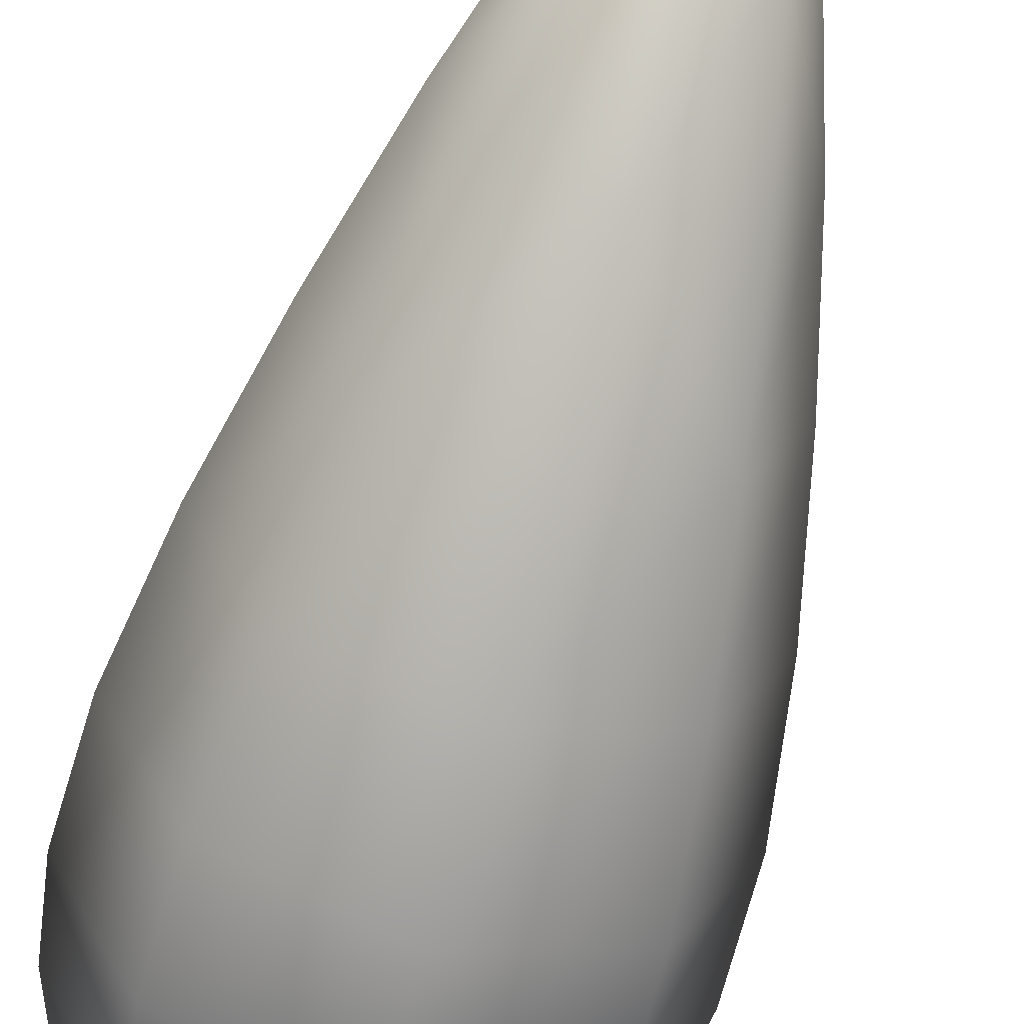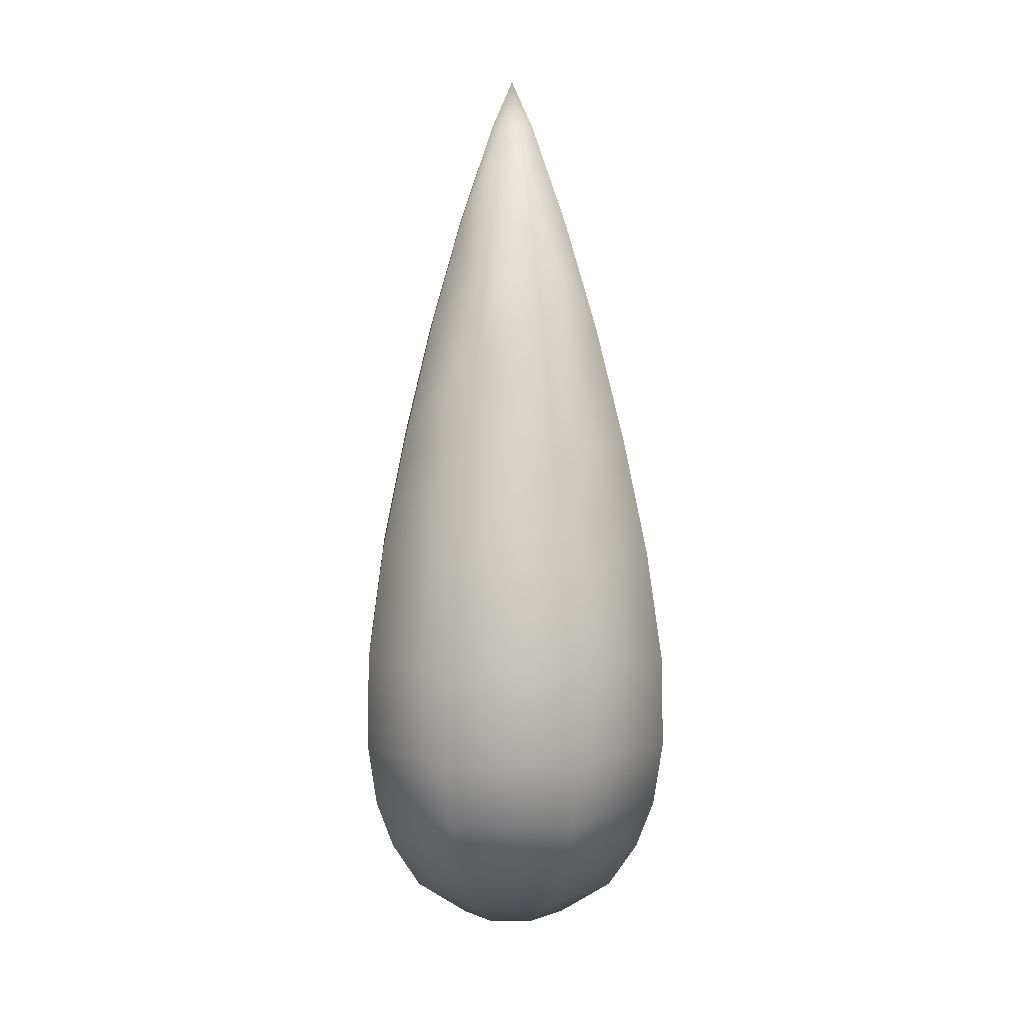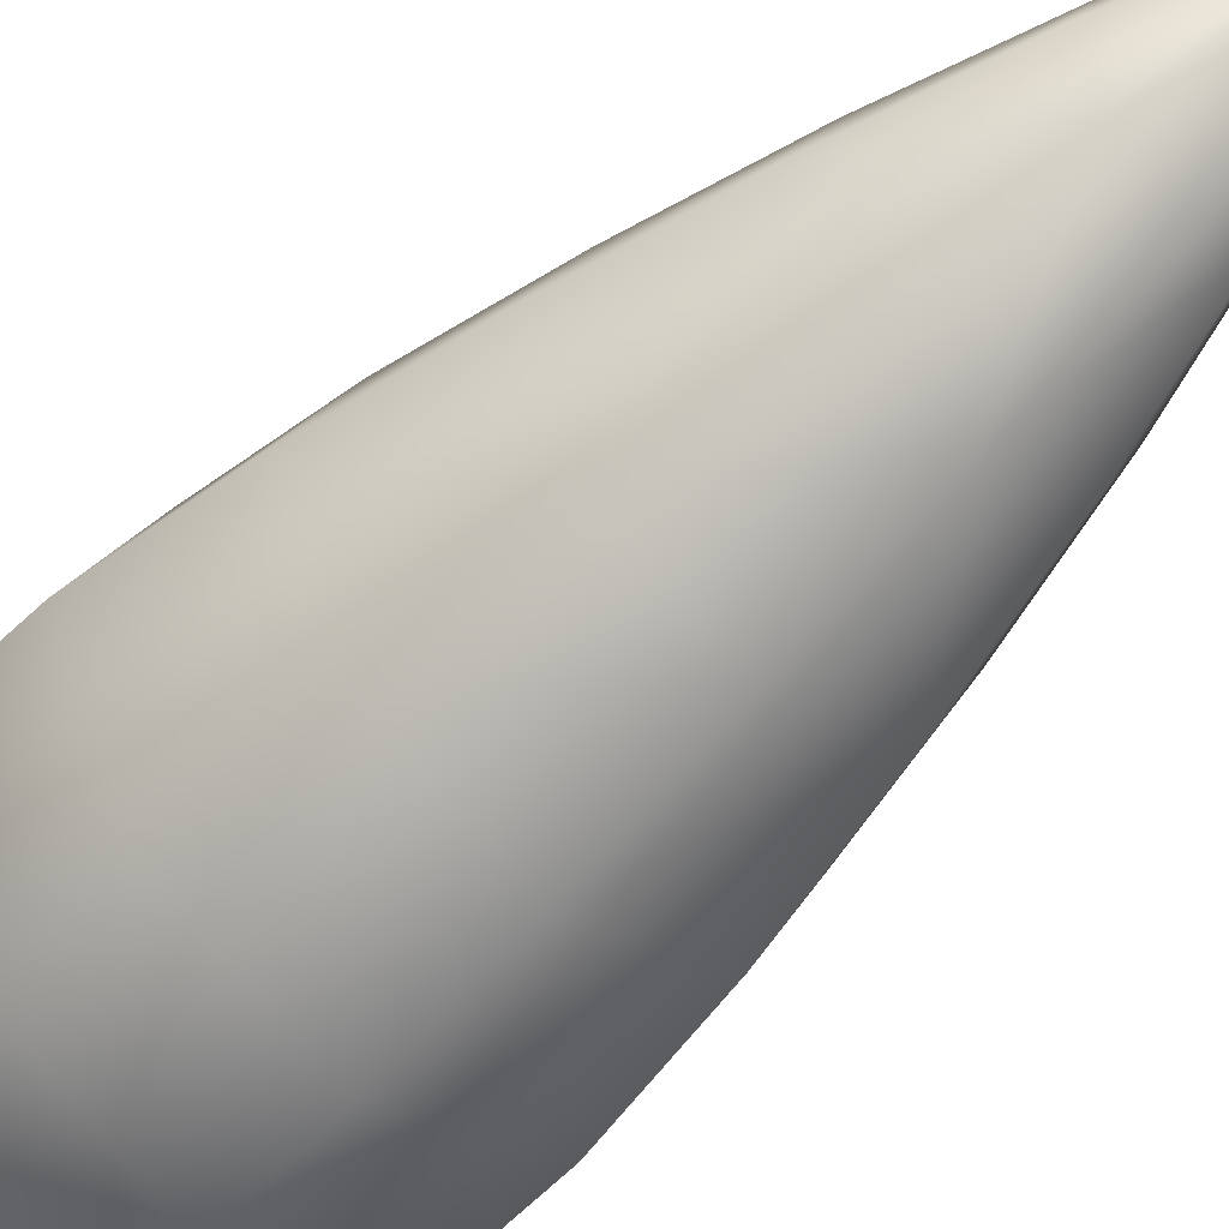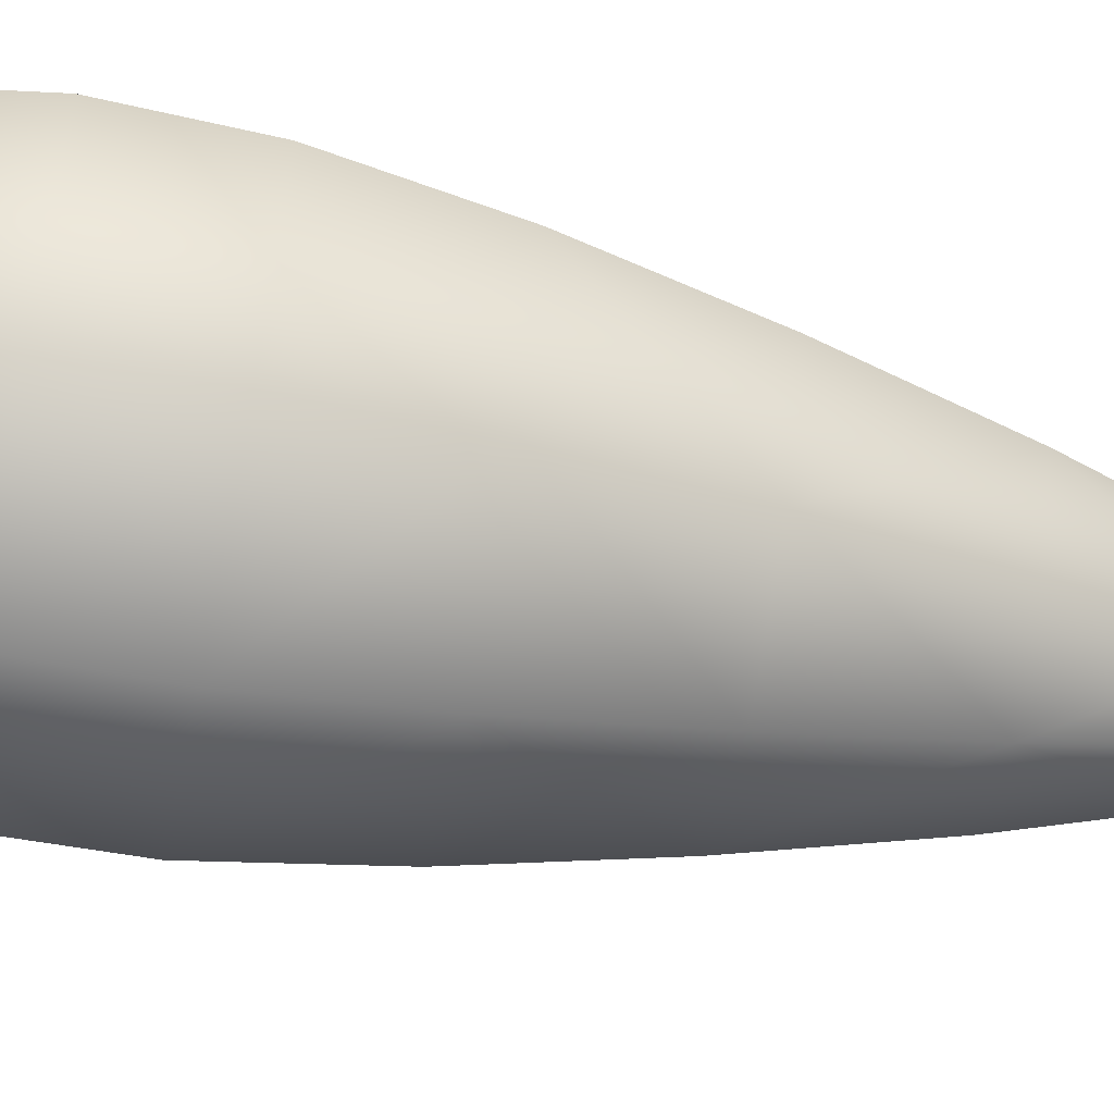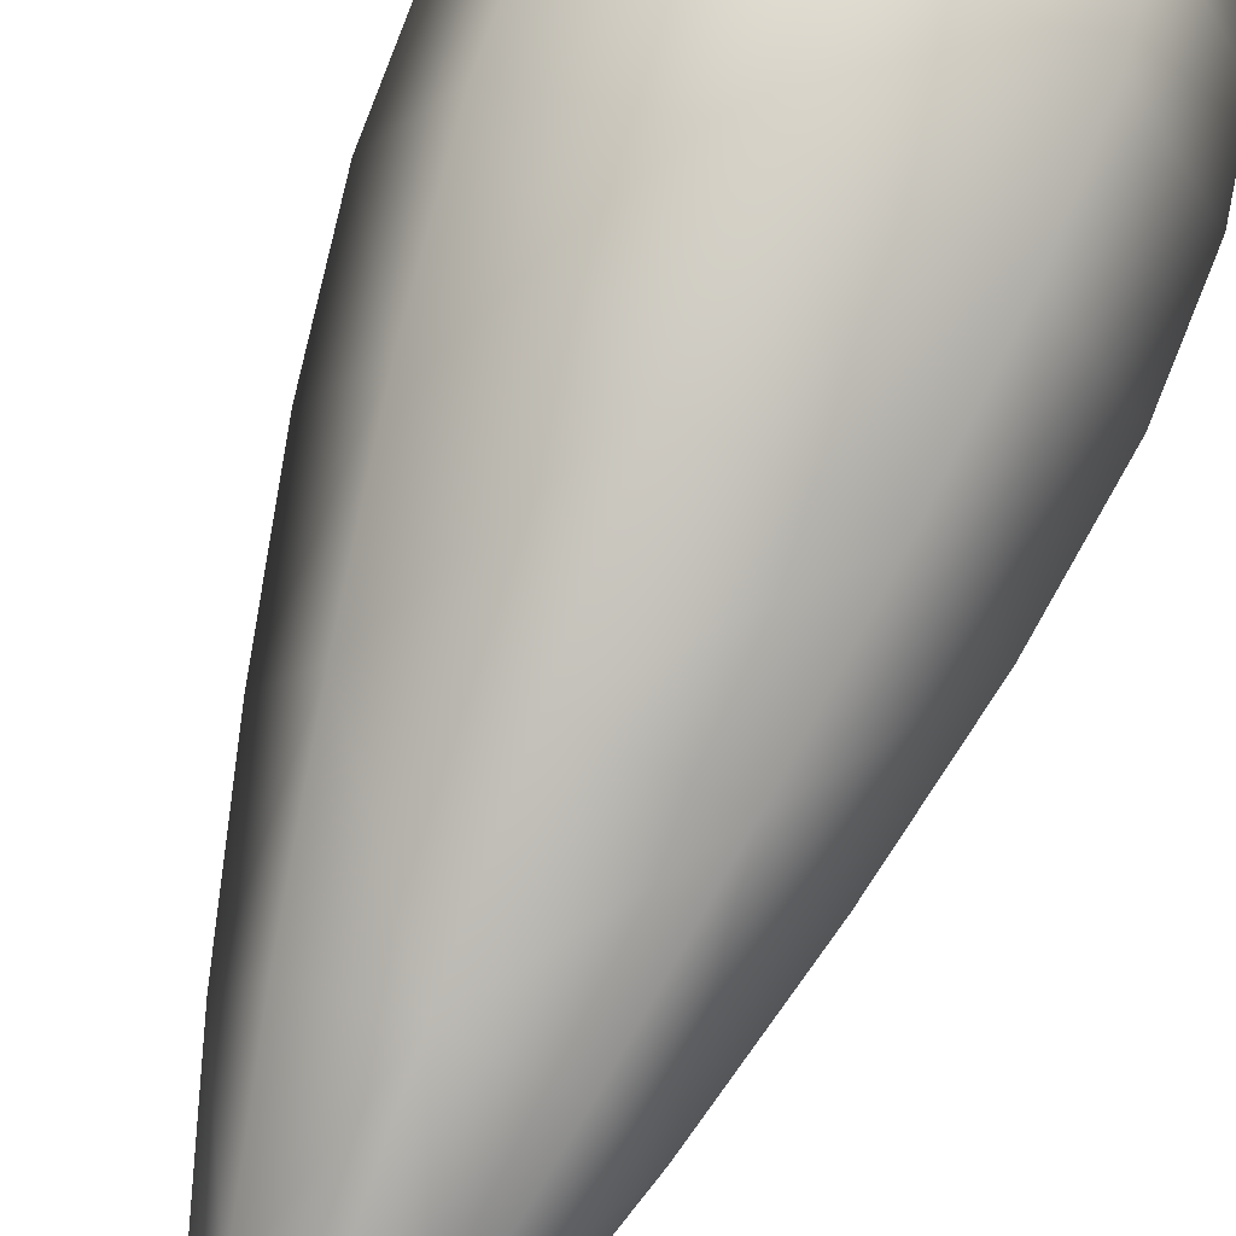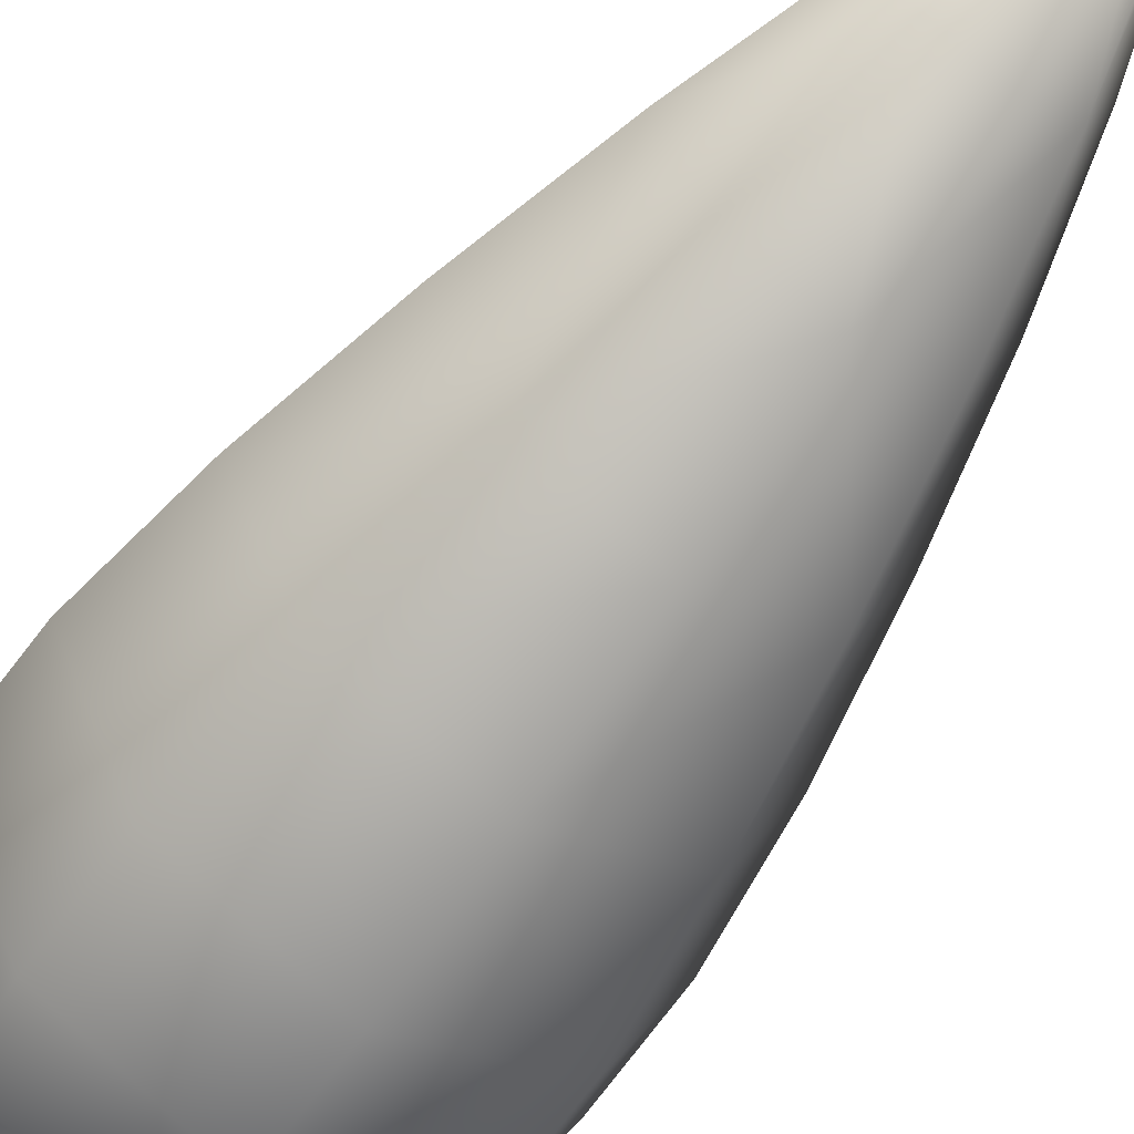
<metadata>
{"format":"obj","ext":"obj","renderer":"f3d","projection":"perspective","resolution":1024,"background":"white","views":[{"elev":-64.9,"azim":164.7,"up":"+Z"},{"elev":7.6,"azim":112.0,"up":"+Y"},{"elev":-54.0,"azim":137.3,"up":"+Z"},{"elev":-62.6,"azim":78.5,"up":"+Z"},{"elev":72.1,"azim":-159.5,"up":"+Z"},{"elev":-59.4,"azim":145.7,"up":"+Z"}]}
</metadata>
<code>
g pm0607_00_FireBSkin
v 5.469e-08 0.2467 4.038e-07
v 5.912e-08 0.2483 -0.006555
v -0.004472 0.2483 -0.004471
v 5.863e-08 0.2527 -0.01288
v -0.008779 0.2527 -0.008779
v -0.006555 0.2483 3.815e-07
v 5.469e-08 0.2467 4.038e-07
v -0.01288 0.2527 3.772e-07
v -0.01639 0.258 3.769e-07
v -0.01117 0.258 -0.01117
v -0.01263 0.2636 -0.01263
v -0.01852 0.2636 3.753e-07
v -0.01966 0.2711 3.717e-07
v -0.0134 0.2711 -0.0134
v 5.81e-08 0.258 -0.01639
v -0.004472 0.2483 0.004472
v 5.469e-08 0.2467 4.038e-07
v -0.008779 0.2527 0.00878
v 5.606e-08 0.2483 0.006556
v 5.469e-08 0.2467 4.038e-07
v 5.352e-08 0.2527 0.01288
v 5.267e-08 0.258 0.01639
v -0.01117 0.258 0.01117
v -0.01263 0.2636 0.01263
v 5.151e-08 0.2636 0.01852
v 5.002e-08 0.2711 0.01966
v -0.0134 0.2711 0.0134
v 0.004472 0.2483 0.004472
v 5.469e-08 0.2467 4.038e-07
v 0.008779 0.2527 0.00878
v 0.006555 0.2483 3.705e-07
v 5.469e-08 0.2467 4.038e-07
v 0.01288 0.2527 3.455e-07
v 0.01639 0.258 3.241e-07
v 0.01117 0.258 0.01117
v 0.01263 0.2636 0.01263
v 0.01852 0.2636 3.039e-07
v 0.01966 0.2711 2.854e-07
v 0.0134 0.2711 0.0134
v 0.004472 0.2483 -0.004471
v 5.469e-08 0.2467 4.038e-07
v 0.00878 0.2527 -0.008779
v 5.912e-08 0.2483 -0.006555
v 5.469e-08 0.2467 4.038e-07
v 5.863e-08 0.2527 -0.01288
v 5.81e-08 0.258 -0.01639
v 0.01117 0.258 -0.01117
v 0.01263 0.2636 -0.01263
v 5.63e-08 0.2636 -0.01852
v 5.353e-08 0.2711 -0.01966
v 0.0134 0.2711 -0.0134
v 0.01937 0.2817 2.686e-07
v 0.01321 0.2817 0.01321
v 0.01187 0.2942 0.01187
v 0.01742 0.2942 2.562e-07
v 0.01438 0.3076 2.465e-07
v 0.009804 0.3076 0.009805
v 0.0108 0.3209 2.363e-07
v 0.007362 0.3209 0.007362
v 0.004687 0.3332 0.004687
v 0.006874 0.3332 2.23e-07
v 0.002596 0.3447 2.045e-07
v 0.001776 0.3447 0.001777
v 3.47e-08 0.3209 0.0108
v 3.889e-08 0.3076 0.01438
v -0.009804 0.3076 0.009805
v -0.007362 0.3209 0.007362
v -0.01187 0.2942 0.01187
v 4.313e-08 0.2942 0.01742
v -0.004687 0.3332 0.004687
v 3.231e-08 0.3332 0.006874
v 3.129e-08 0.3447 0.002597
v 0.001776 0.3447 0.001777
v 2.737e-08 0.35 2.139e-07
v 3.129e-08 0.3447 0.002597
v -0.001776 0.3447 0.001777
v -0.0108 0.3209 3.02e-07
v -0.01438 0.3076 3.261e-07
v -0.009804 0.3076 -0.009804
v -0.007362 0.3209 -0.007361
v -0.01187 0.2942 -0.01187
v -0.01742 0.2942 3.442e-07
v -0.004687 0.3332 -0.004687
v -0.006874 0.3332 2.671e-07
v -0.002596 0.3447 2.223e-07
v -0.001776 0.3447 0.001777
v 2.737e-08 0.35 2.139e-07
v -0.002596 0.3447 2.223e-07
v -0.001776 0.3447 -0.001776
v 3.02e-08 0.3209 -0.0108
v 3.524e-08 0.3076 -0.01438
v 4.19e-08 0.2942 -0.01742
v 2.936e-08 0.3332 -0.006874
v 3.108e-08 0.3447 -0.002596
v -0.001776 0.3447 -0.001776
v 2.737e-08 0.35 2.139e-07
v 2.737e-08 0.35 2.139e-07
v 4.622e-08 0.2817 0.01937
v -0.01321 0.2817 0.01321
v -0.01937 0.2817 3.596e-07
v -0.01321 0.2817 -0.01321
v 4.751e-08 0.2817 -0.01937
v 5.353e-08 0.2711 -0.01966
v 5.63e-08 0.2636 -0.01852
v 3.02e-08 0.3209 -0.0108
v 3.524e-08 0.3076 -0.01438
v 0.009804 0.3076 -0.009804
v 0.007362 0.3209 -0.007361
v 0.01187 0.2942 -0.01187
v 4.19e-08 0.2942 -0.01742
v 0.004687 0.3332 -0.004687
v 2.936e-08 0.3332 -0.006874
v 3.108e-08 0.3447 -0.002596
v 0.001776 0.3447 -0.001776
v 0.002596 0.3447 2.045e-07
v 0.001776 0.3447 -0.001776
v 2.737e-08 0.35 2.139e-07
v 2.737e-08 0.35 2.139e-07
v 4.751e-08 0.2817 -0.01937
v 0.01321 0.2817 -0.01321
v 2.737e-08 0.35 2.139e-07
v 2.737e-08 0.35 2.139e-07
g pm0607_00_FireBSkin_0
f 3 2 1
f 4 2 3
f 5 4 3
f 5 3 6
f 6 3 7
f 8 5 6
f 5 8 9
f 10 5 9
f 4 5 10
f 11 10 9
f 12 11 9
f 12 13 11
f 13 14 11
f 15 4 10
f 8 6 16
f 6 17 16
f 18 8 16
f 18 16 19
f 19 16 20
f 21 18 19
f 18 21 22
f 23 18 22
f 8 18 23
f 9 8 23
f 12 9 23
f 24 23 22
f 24 12 23
f 25 24 22
f 25 26 24
f 26 27 24
f 27 13 12
f 24 27 12
f 21 19 28
f 19 29 28
f 30 21 28
f 30 28 31
f 31 28 32
f 33 30 31
f 30 33 34
f 35 30 34
f 21 30 35
f 22 21 35
f 25 22 35
f 36 35 34
f 36 25 35
f 37 36 34
f 37 38 36
f 38 39 36
f 39 26 25
f 36 39 25
f 33 31 40
f 31 41 40
f 42 33 40
f 42 40 43
f 44 43 40
f 45 42 43
f 42 45 46
f 47 42 46
f 33 42 47
f 34 33 47
f 37 34 47
f 48 47 46
f 48 37 47
f 49 48 46
f 49 50 48
f 50 51 48
f 51 38 37
f 48 51 37
f 38 52 39
f 52 53 39
f 53 52 54
f 52 55 54
f 55 56 54
f 56 57 54
f 57 56 58
f 59 57 58
f 60 59 58
f 61 60 58
f 61 62 60
f 62 63 60
f 57 59 64
f 59 60 64
f 65 57 64
f 66 65 64
f 67 66 64
f 65 66 68
f 69 65 68
f 57 65 69
f 54 57 69
f 70 67 64
f 71 70 64
f 60 71 64
f 72 71 60
f 73 72 60
f 74 72 73
f 71 75 70
f 75 76 70
f 66 67 77
f 67 70 77
f 78 66 77
f 79 78 77
f 80 79 77
f 78 79 81
f 82 78 81
f 83 80 77
f 84 83 77
f 70 84 77
f 85 84 70
f 86 85 70
f 87 85 86
f 84 88 83
f 88 89 83
f 79 80 90
f 80 83 90
f 91 79 90
f 79 91 92
f 81 79 92
f 66 78 82
f 68 66 82
f 83 93 90
f 94 93 83
f 95 94 83
f 96 94 95
f 97 89 88
f 98 69 68
f 99 98 68
f 98 99 27
f 26 98 27
f 99 68 82
f 100 99 82
f 100 82 81
f 101 100 81
f 100 101 14
f 13 100 14
f 99 100 13
f 27 99 13
f 101 81 92
f 102 101 92
f 101 102 103
f 14 101 103
f 14 103 104
f 11 14 104
f 11 104 10
f 104 15 10
f 53 98 26
f 98 53 69
f 53 54 69
f 39 53 26
f 107 106 105
f 108 107 105
f 106 107 109
f 110 106 109
f 111 108 105
f 112 111 105
f 112 113 111
f 113 114 111
f 107 108 58
f 108 111 58
f 56 107 58
f 107 56 55
f 109 107 55
f 111 61 58
f 115 61 111
f 116 115 111
f 117 115 116
f 118 114 113
f 119 110 109
f 120 119 109
f 120 109 55
f 119 120 51
f 50 119 51
f 52 120 55
f 120 52 38
f 51 120 38
f 121 76 75
f 122 63 62

</code>
